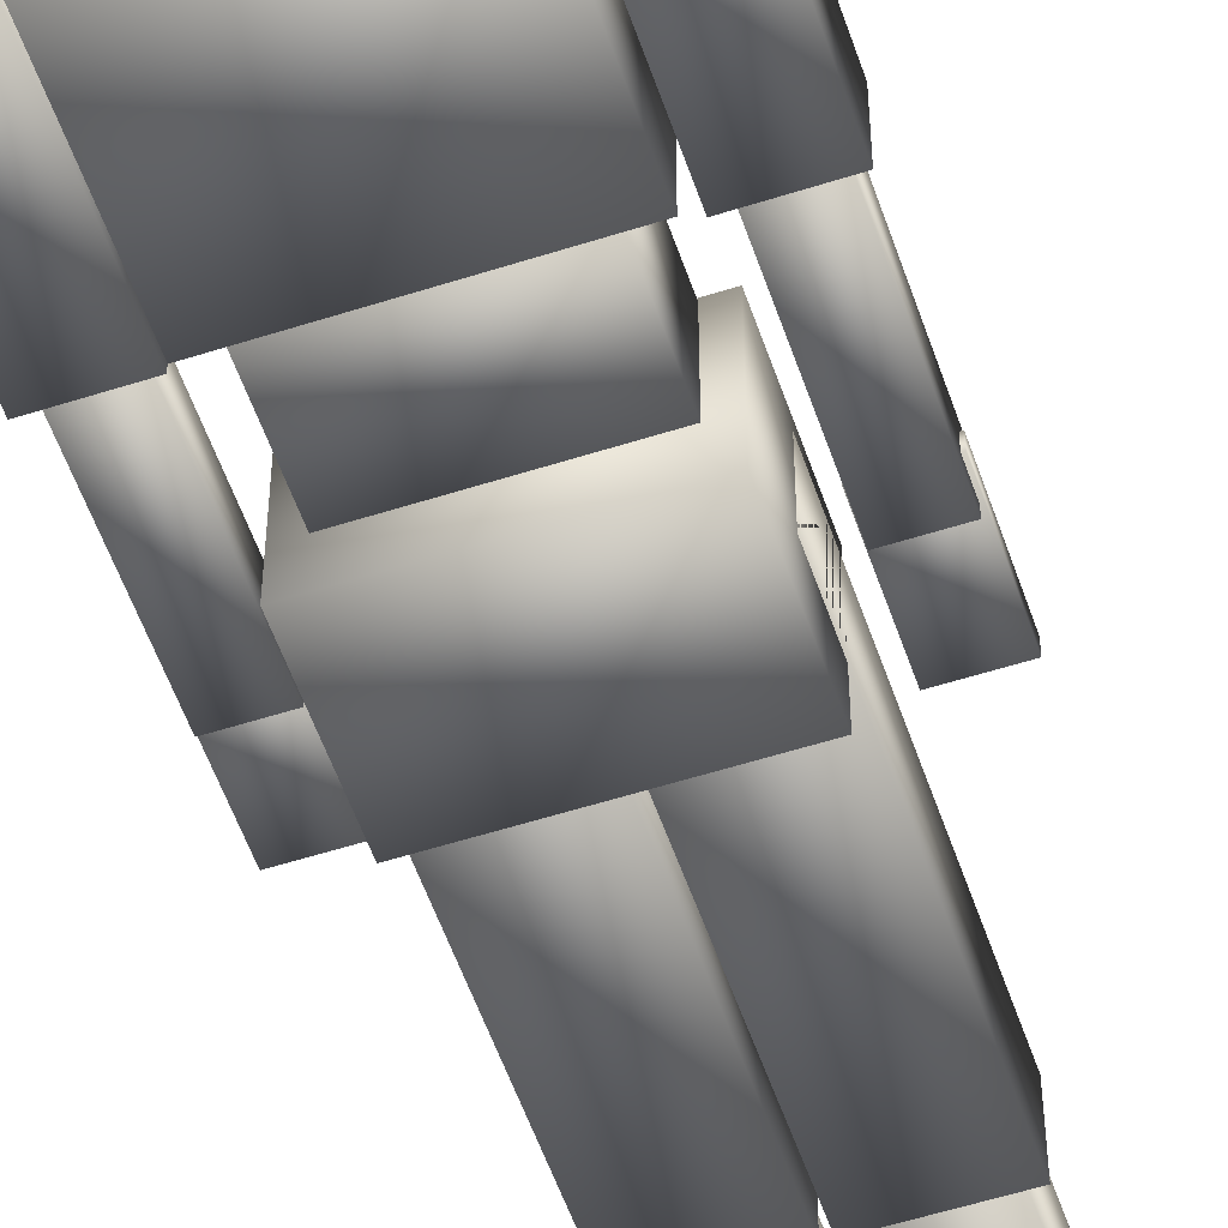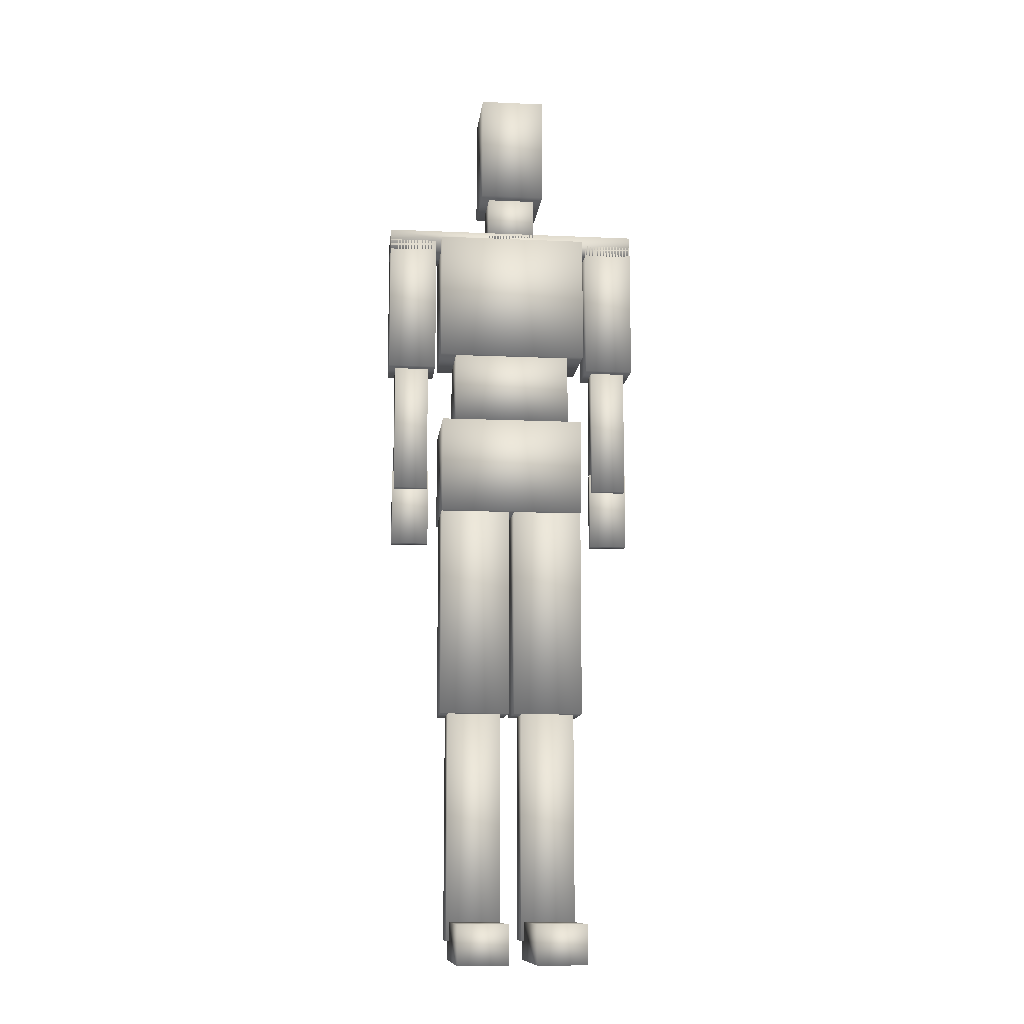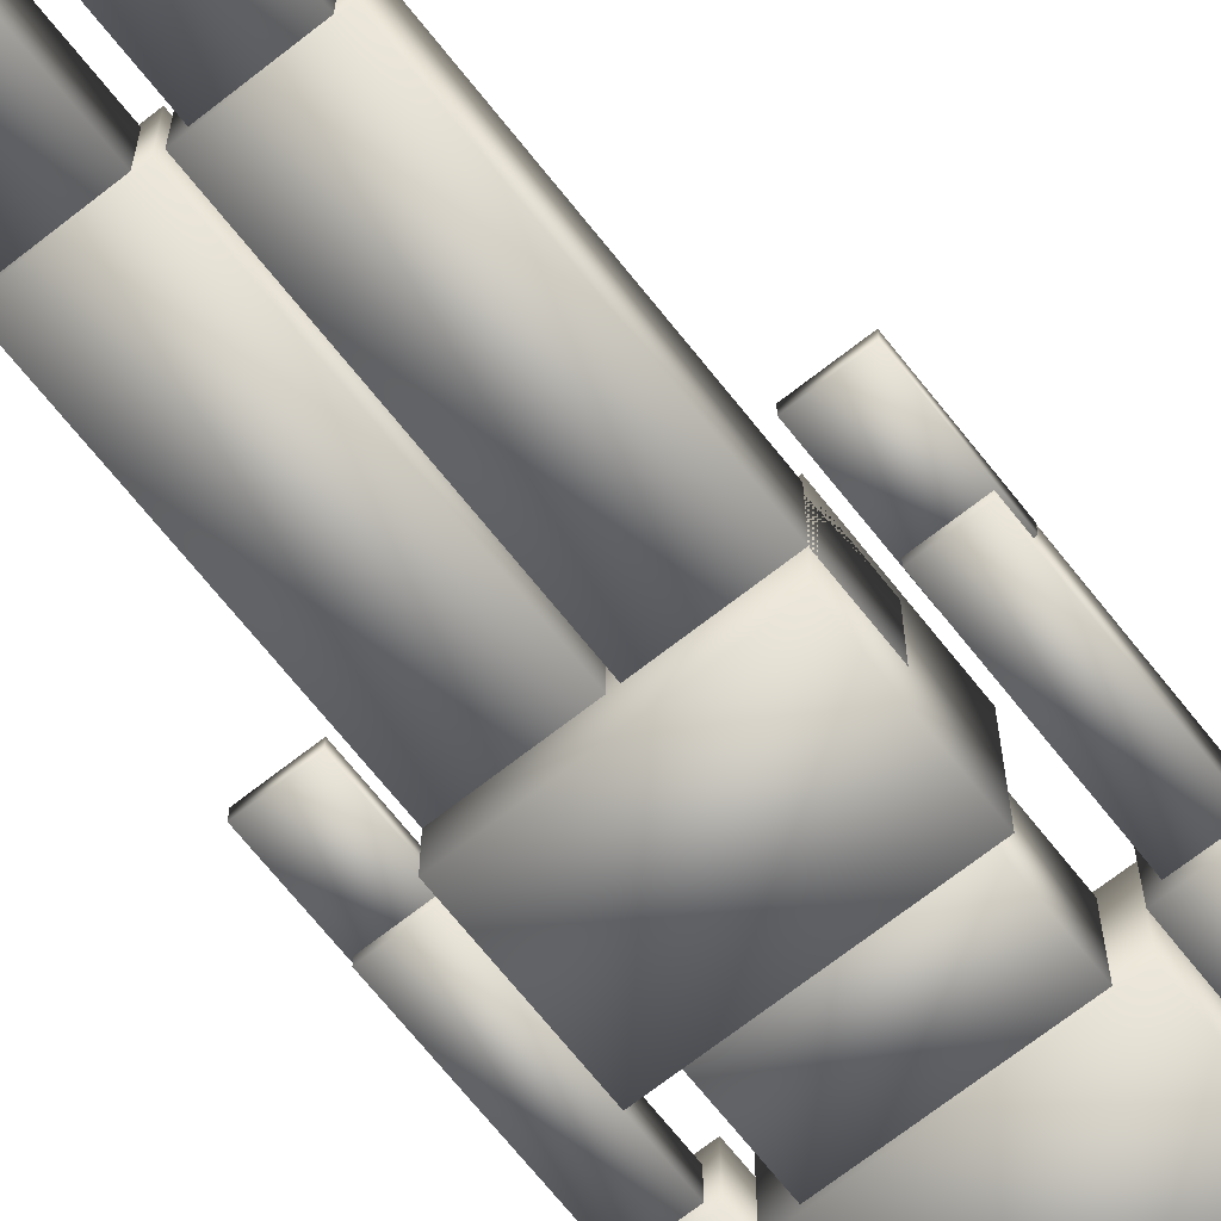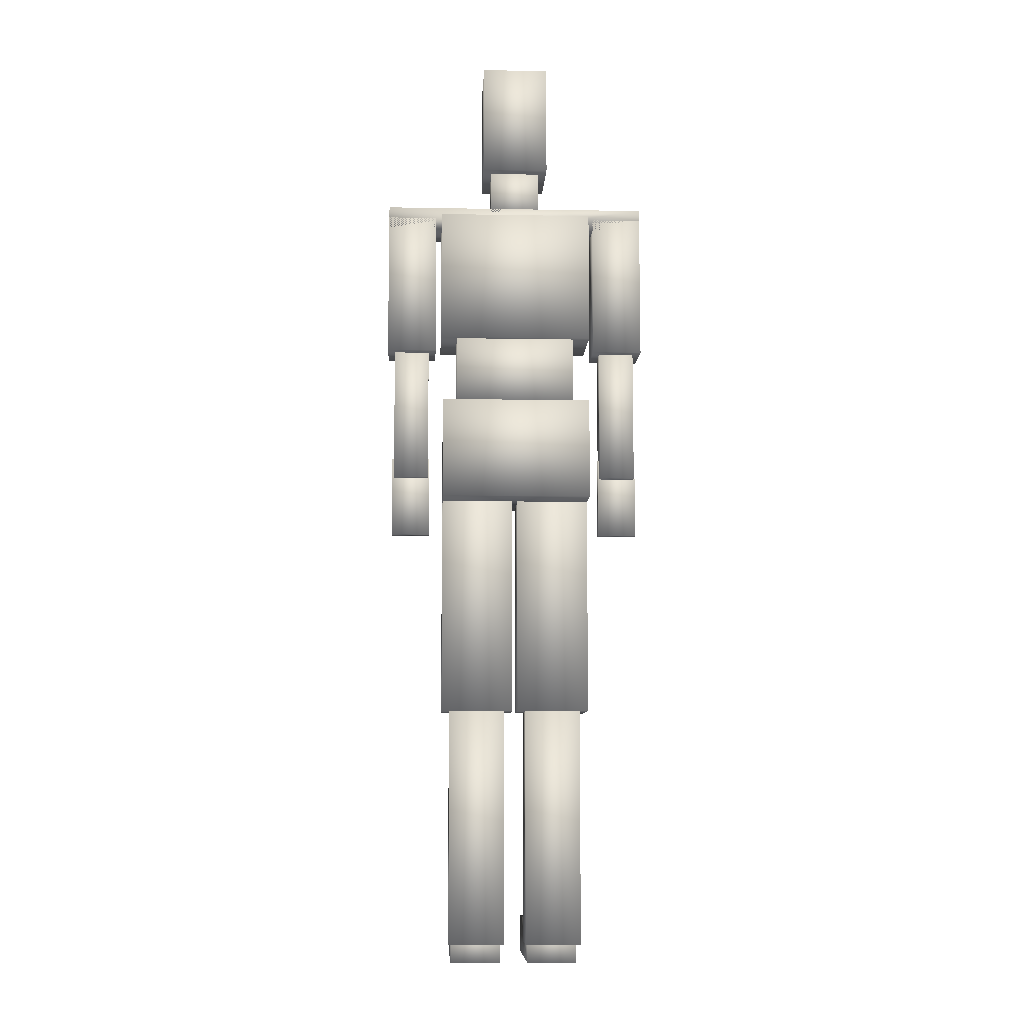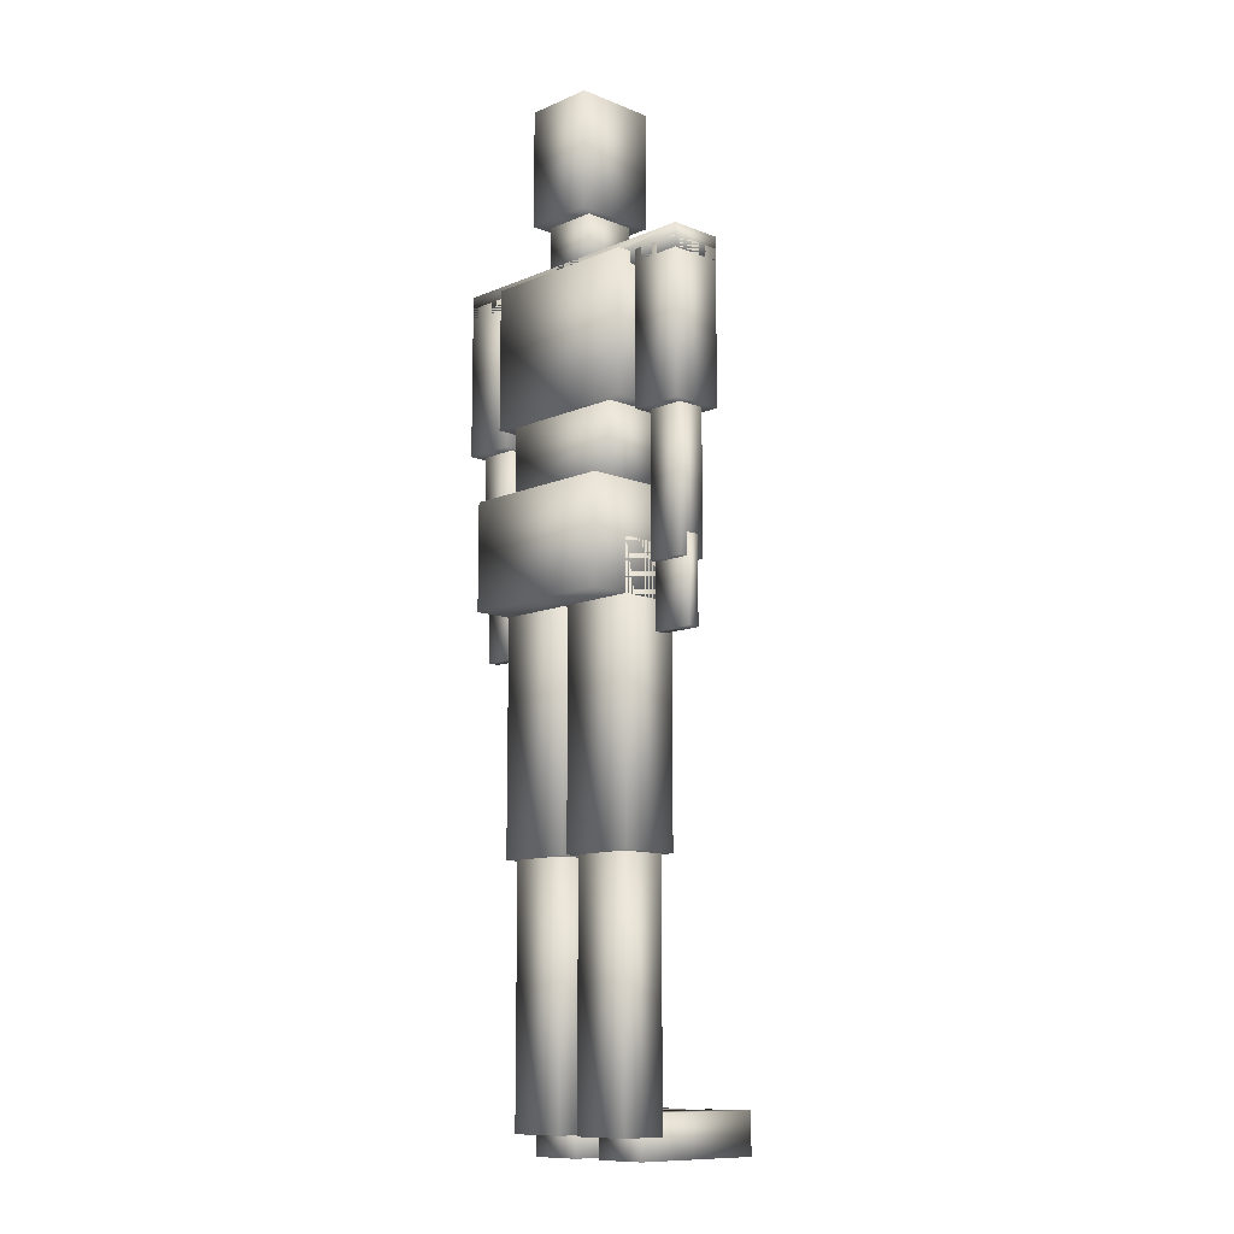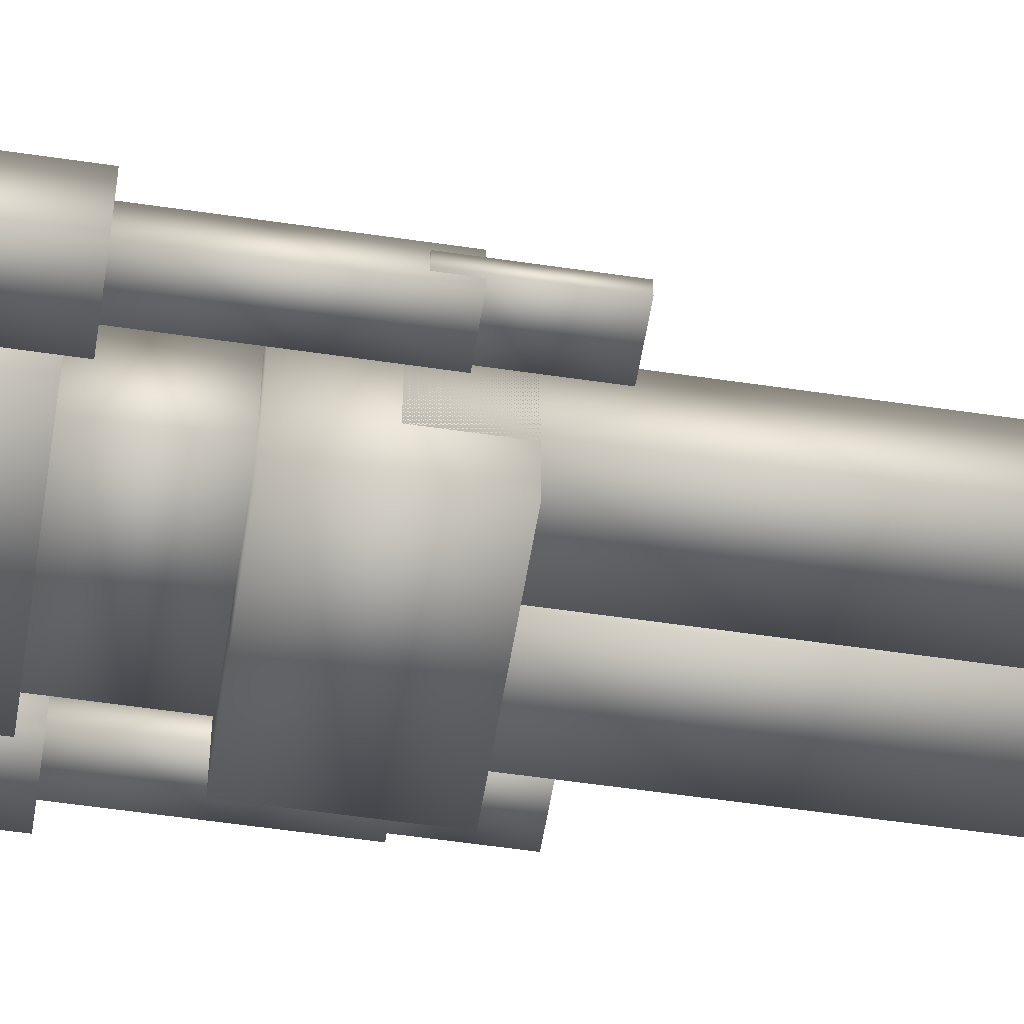
<metadata>
{"format":"obj","ext":"obj","renderer":"f3d","projection":"perspective","resolution":1024,"background":"white","views":[{"elev":-55.1,"azim":-161.3,"up":"+Z"},{"elev":-11.6,"azim":-6.1,"up":"+Y"},{"elev":-68.5,"azim":38.3,"up":"+Z"},{"elev":-8.9,"azim":177.3,"up":"+Y"},{"elev":-11.3,"azim":-134.1,"up":"+Y"},{"elev":-55.0,"azim":-98.9,"up":"+Z"}]}
</metadata>
<code>
v 0.0842 0.5014 0.025
v 0.2364 0.5014 0.025
v 0.2364 0.6029 0.025
v 0.0842 0.6029 0.025
v 0.0842 0.5014 0.1265
v 0.2364 0.5014 0.1265
v 0.2364 0.6029 0.1265
v 0.0842 0.6029 0.1265
v 0.0842 0.2815 0.06221
v 0.1575 0.2815 0.06221
v 0.1575 0.5522 0.06221
v 0.0842 0.5522 0.06221
v 0.0842 0.2815 0.1186
v 0.1575 0.2815 0.1186
v 0.1575 0.5522 0.1186
v 0.0842 0.5522 0.1186
v 0.09266 0.04473 0.06785
v 0.149 0.04473 0.06785
v 0.149 0.2815 0.06785
v 0.09266 0.2815 0.06785
v 0.09266 0.04473 0.113
v 0.149 0.04473 0.113
v 0.149 0.2815 0.113
v 0.09266 0.2815 0.113
v 0.09548 0.025 0.0904
v 0.1462 0.025 0.0904
v 0.1462 0.06447 0.0904
v 0.09548 0.06447 0.0904
v 0.09548 0.025 0.2257
v 0.1462 0.025 0.2257
v 0.1462 0.06447 0.2257
v 0.09548 0.06447 0.2257
v 0.1631 0.2815 0.06221
v 0.2364 0.2815 0.06221
v 0.2364 0.5522 0.06221
v 0.1631 0.5522 0.06221
v 0.1631 0.2815 0.1186
v 0.2364 0.2815 0.1186
v 0.2364 0.5522 0.1186
v 0.1631 0.5522 0.1186
v 0.1716 0.04473 0.06785
v 0.228 0.04473 0.06785
v 0.228 0.2815 0.06785
v 0.1716 0.2815 0.06785
v 0.1716 0.04473 0.113
v 0.228 0.04473 0.113
v 0.228 0.2815 0.113
v 0.1716 0.2815 0.113
v 0.1744 0.025 0.0904
v 0.2251 0.025 0.0904
v 0.2251 0.06447 0.0904
v 0.1744 0.06447 0.0904
v 0.1744 0.025 0.2257
v 0.2251 0.025 0.2257
v 0.2251 0.06447 0.2257
v 0.1744 0.06447 0.2257
v 0.09829 0.6029 0.05657
v 0.2223 0.6029 0.05657
v 0.2223 0.6762 0.05657
v 0.09829 0.6762 0.05657
v 0.09829 0.6029 0.1242
v 0.2223 0.6029 0.1242
v 0.2223 0.6762 0.1242
v 0.09829 0.6762 0.1242
v 0.08138 0.6762 0.05094
v 0.2392 0.6762 0.05094
v 0.2392 0.8115 0.05094
v 0.08138 0.8115 0.05094
v 0.08138 0.6762 0.1299
v 0.2392 0.6762 0.1299
v 0.2392 0.8115 0.1299
v 0.08138 0.8115 0.1299
v 0.1349 0.8115 0.06503
v 0.1857 0.8115 0.06503
v 0.1857 0.8622 0.06503
v 0.1349 0.8622 0.06503
v 0.1349 0.8115 0.1158
v 0.1857 0.8115 0.1158
v 0.1857 0.8622 0.1158
v 0.1349 0.8622 0.1158
v 0.1265 0.8622 0.05094
v 0.1941 0.8622 0.05094
v 0.1941 0.975 0.05094
v 0.1265 0.975 0.05094
v 0.1265 0.8622 0.1299
v 0.1941 0.8622 0.1299
v 0.1941 0.975 0.1299
v 0.1265 0.975 0.1299
v 0.025 0.8002 0.06503
v 0.1603 0.8002 0.06503
v 0.1603 0.8228 0.06503
v 0.025 0.8228 0.06503
v 0.025 0.8002 0.1158
v 0.1603 0.8002 0.1158
v 0.1603 0.8228 0.1158
v 0.025 0.8228 0.1158
v 0.025 0.6649 0.06503
v 0.07574 0.6649 0.06503
v 0.07574 0.8115 0.06503
v 0.025 0.8115 0.06503
v 0.025 0.6649 0.1158
v 0.07574 0.6649 0.1158
v 0.07574 0.8115 0.1158
v 0.025 0.8115 0.1158
v 0.03233 0.5296 0.07687
v 0.06841 0.5296 0.07687
v 0.06841 0.6649 0.07687
v 0.03233 0.6649 0.07687
v 0.03233 0.5296 0.1039
v 0.06841 0.5296 0.1039
v 0.06841 0.6649 0.1039
v 0.03233 0.6649 0.1039
v 0.03064 0.4687 0.08476
v 0.0701 0.4687 0.08476
v 0.0701 0.5499 0.08476
v 0.03064 0.5499 0.08476
v 0.03064 0.4687 0.09604
v 0.0701 0.4687 0.09604
v 0.0701 0.5499 0.09604
v 0.03064 0.5499 0.09604
v 0.2956 0.8002 0.06503
v 0.2956 0.8228 0.06503
v 0.2956 0.8002 0.1158
v 0.2956 0.8228 0.1158
v 0.2449 0.6649 0.06503
v 0.2956 0.6649 0.06503
v 0.2956 0.8115 0.06503
v 0.2449 0.8115 0.06503
v 0.2449 0.6649 0.1158
v 0.2956 0.6649 0.1158
v 0.2956 0.8115 0.1158
v 0.2449 0.8115 0.1158
v 0.2522 0.5296 0.07687
v 0.2883 0.5296 0.07687
v 0.2883 0.6649 0.07687
v 0.2522 0.6649 0.07687
v 0.2522 0.5296 0.1039
v 0.2883 0.5296 0.1039
v 0.2883 0.6649 0.1039
v 0.2522 0.6649 0.1039
v 0.2505 0.4687 0.08476
v 0.29 0.4687 0.08476
v 0.29 0.5499 0.08476
v 0.2505 0.5499 0.08476
v 0.2505 0.4687 0.09604
v 0.29 0.4687 0.09604
v 0.29 0.5499 0.09604
v 0.2505 0.5499 0.09604
f 1 4 2
f 2 4 3
f 1 6 5
f 1 2 6
f 1 5 4
f 4 5 8
f 4 8 7
f 4 7 3
f 2 7 6
f 2 3 7
f 6 8 5
f 6 7 8
f 9 12 10
f 10 12 11
f 9 14 13
f 9 10 14
f 9 13 12
f 12 13 16
f 12 16 15
f 12 15 11
f 10 15 14
f 10 11 15
f 14 16 13
f 14 15 16
f 17 20 18
f 18 20 19
f 17 22 21
f 17 18 22
f 17 21 20
f 20 21 24
f 20 24 23
f 20 23 19
f 18 23 22
f 18 19 23
f 22 24 21
f 22 23 24
f 25 28 26
f 26 28 27
f 25 30 29
f 25 26 30
f 25 29 28
f 28 29 32
f 28 32 31
f 28 31 27
f 26 31 30
f 26 27 31
f 30 32 29
f 30 31 32
f 33 36 34
f 34 36 35
f 33 38 37
f 33 34 38
f 33 37 36
f 36 37 40
f 36 40 39
f 36 39 35
f 34 39 38
f 34 35 39
f 38 40 37
f 38 39 40
f 41 44 42
f 42 44 43
f 41 46 45
f 41 42 46
f 41 45 44
f 44 45 48
f 44 48 47
f 44 47 43
f 42 47 46
f 42 43 47
f 46 48 45
f 46 47 48
f 49 52 50
f 50 52 51
f 49 54 53
f 49 50 54
f 49 53 52
f 52 53 56
f 52 56 55
f 52 55 51
f 50 55 54
f 50 51 55
f 54 56 53
f 54 55 56
f 57 60 58
f 58 60 59
f 57 62 61
f 57 58 62
f 57 61 60
f 60 61 64
f 60 64 63
f 60 63 59
f 58 63 62
f 58 59 63
f 62 64 61
f 62 63 64
f 65 68 66
f 66 68 67
f 65 70 69
f 65 66 70
f 65 69 68
f 68 69 72
f 68 72 71
f 68 71 67
f 66 71 70
f 66 67 71
f 70 72 69
f 70 71 72
f 73 76 74
f 74 76 75
f 73 78 77
f 73 74 78
f 73 77 76
f 76 77 80
f 76 80 79
f 76 79 75
f 74 79 78
f 74 75 79
f 78 80 77
f 78 79 80
f 81 84 82
f 82 84 83
f 81 86 85
f 81 82 86
f 81 85 84
f 84 85 88
f 84 88 87
f 84 87 83
f 82 87 86
f 82 83 87
f 86 88 85
f 86 87 88
f 89 92 90
f 90 92 91
f 89 94 93
f 89 90 94
f 89 93 92
f 92 93 96
f 92 96 95
f 92 95 91
f 94 96 93
f 94 95 96
f 97 100 98
f 98 100 99
f 97 102 101
f 97 98 102
f 97 101 100
f 100 101 104
f 100 104 103
f 100 103 99
f 98 103 102
f 98 99 103
f 102 104 101
f 102 103 104
f 105 108 106
f 106 108 107
f 105 110 109
f 105 106 110
f 105 109 108
f 108 109 112
f 108 112 111
f 108 111 107
f 106 111 110
f 106 107 111
f 110 112 109
f 110 111 112
f 113 116 114
f 114 116 115
f 113 118 117
f 113 114 118
f 113 117 116
f 116 117 120
f 116 120 119
f 116 119 115
f 114 119 118
f 114 115 119
f 118 120 117
f 118 119 120
f 90 91 121
f 121 91 122
f 90 123 94
f 90 121 123
f 91 95 124
f 91 124 122
f 121 124 123
f 121 122 124
f 123 95 94
f 123 124 95
f 125 128 126
f 126 128 127
f 125 130 129
f 125 126 130
f 125 129 128
f 128 129 132
f 128 132 131
f 128 131 127
f 126 131 130
f 126 127 131
f 130 132 129
f 130 131 132
f 133 136 134
f 134 136 135
f 133 138 137
f 133 134 138
f 133 137 136
f 136 137 140
f 136 140 139
f 136 139 135
f 134 139 138
f 134 135 139
f 138 140 137
f 138 139 140
f 141 144 142
f 142 144 143
f 141 146 145
f 141 142 146
f 141 145 144
f 144 145 148
f 144 148 147
f 144 147 143
f 142 147 146
f 142 143 147
f 146 148 145
f 146 147 148

</code>
